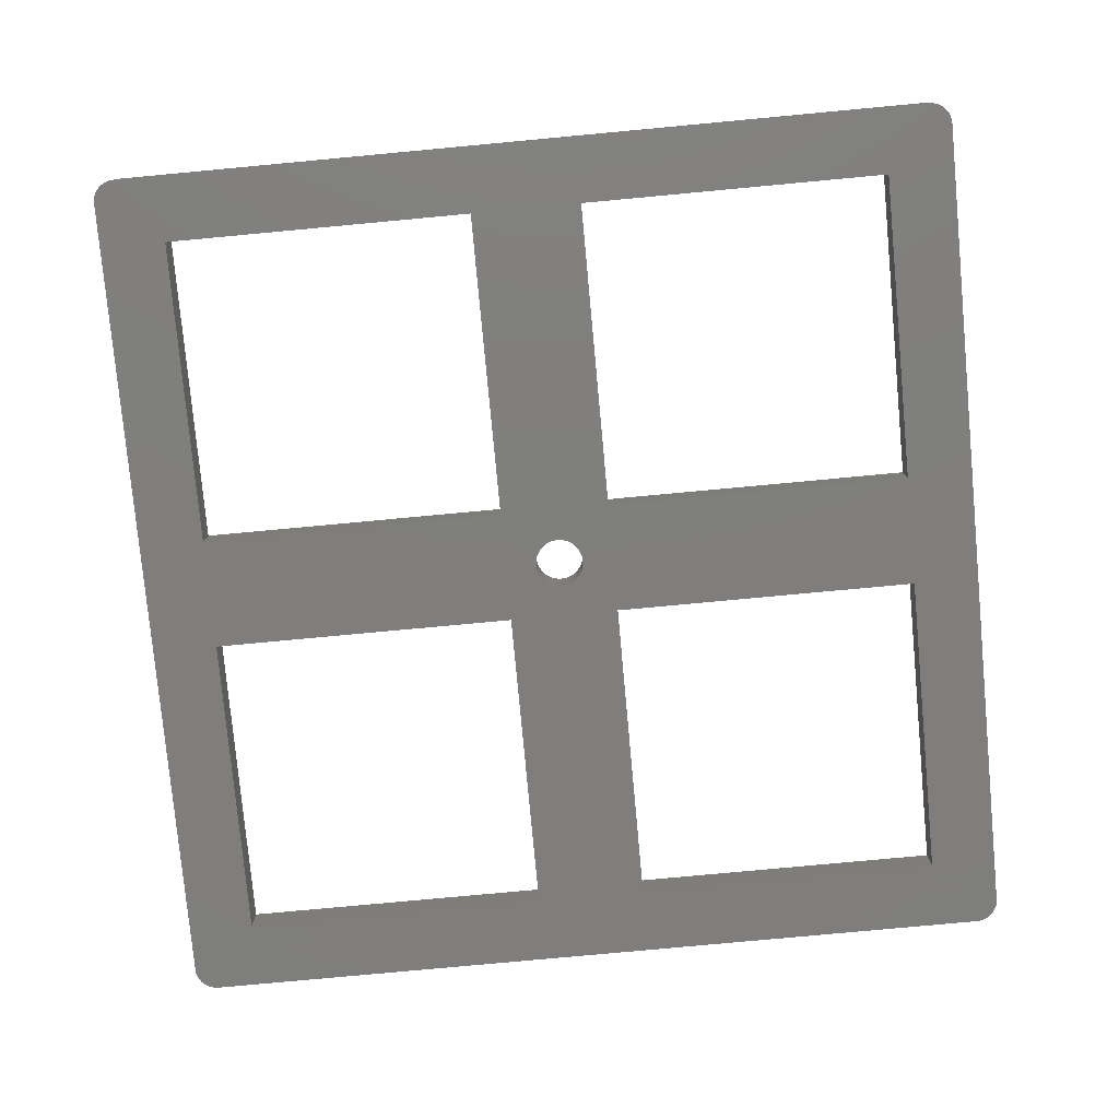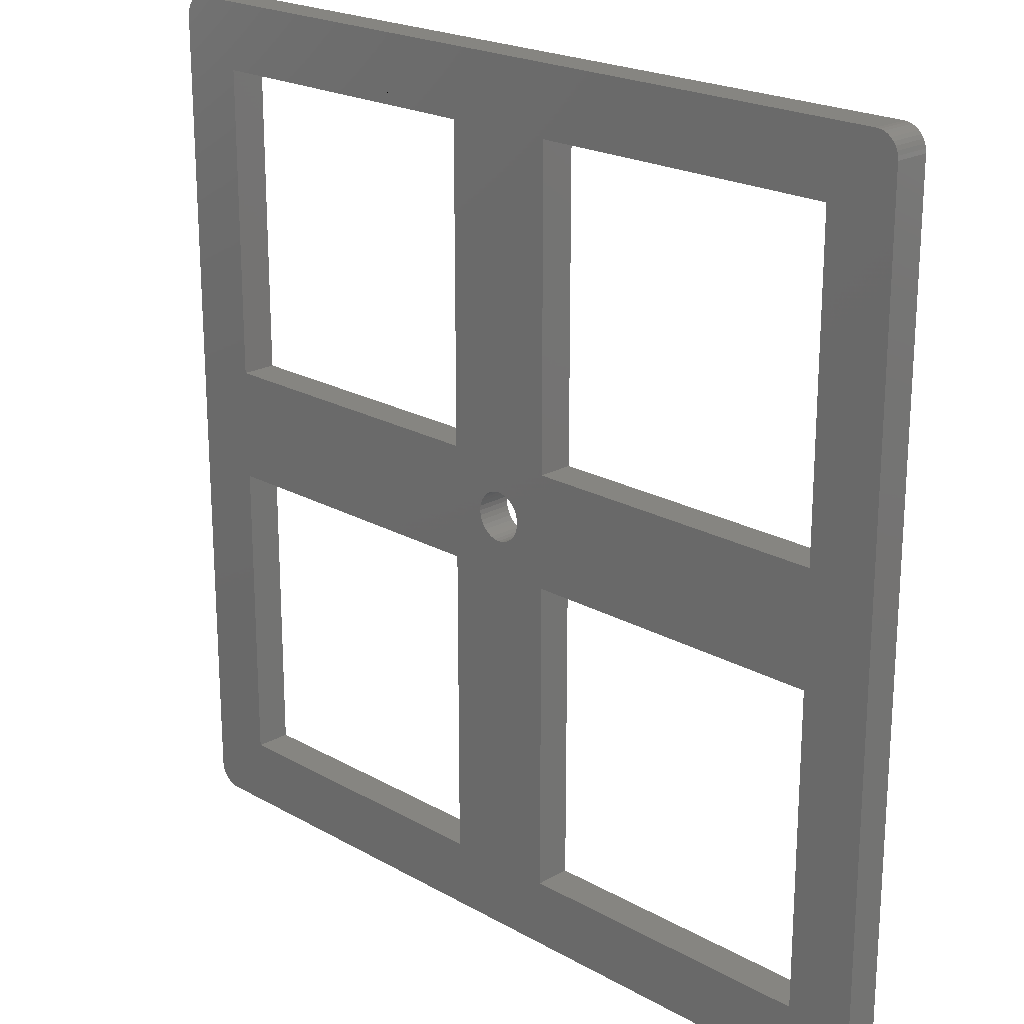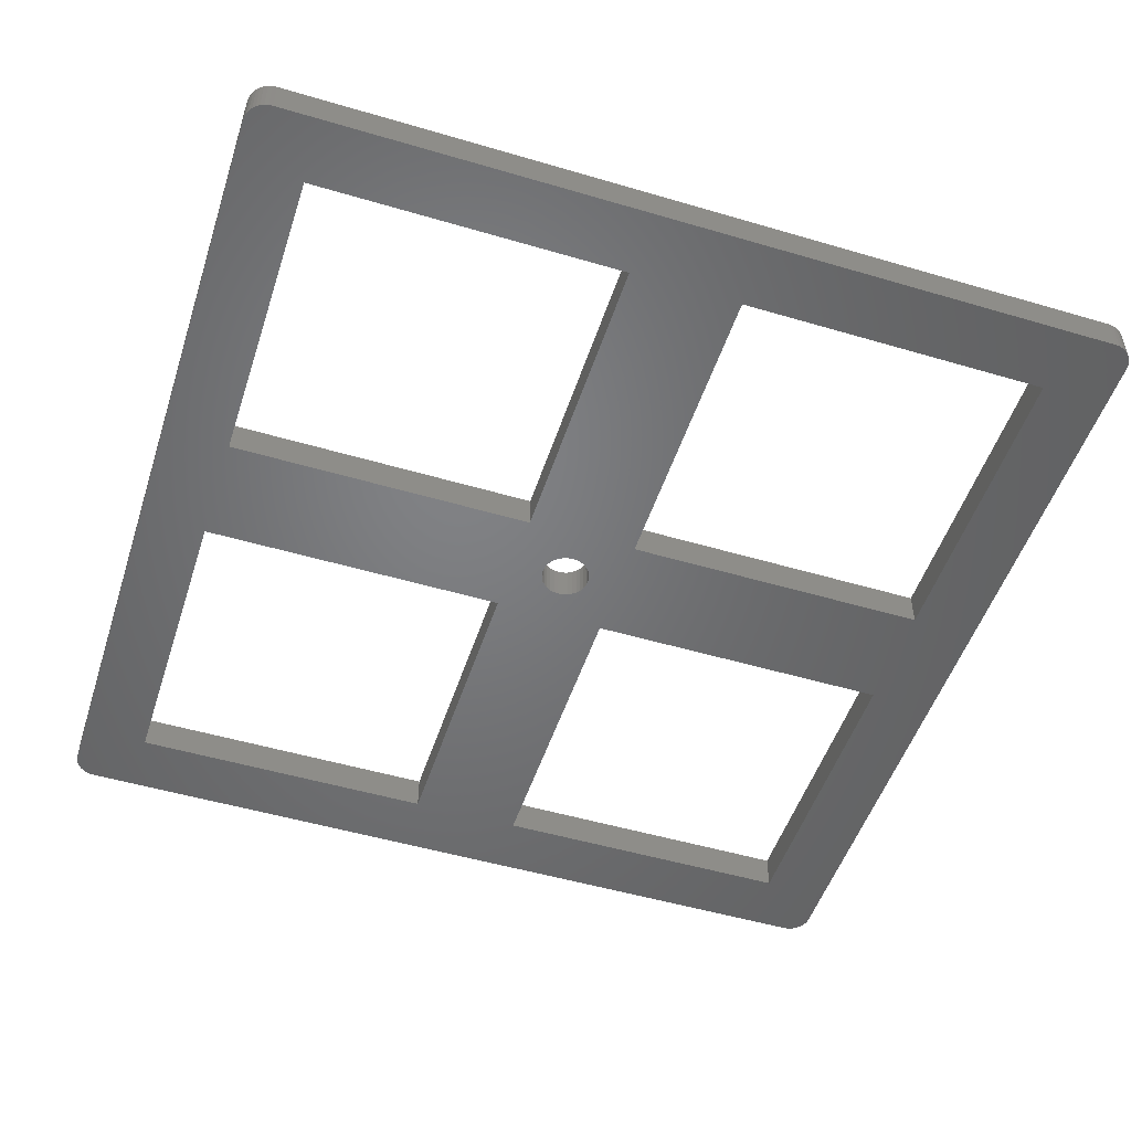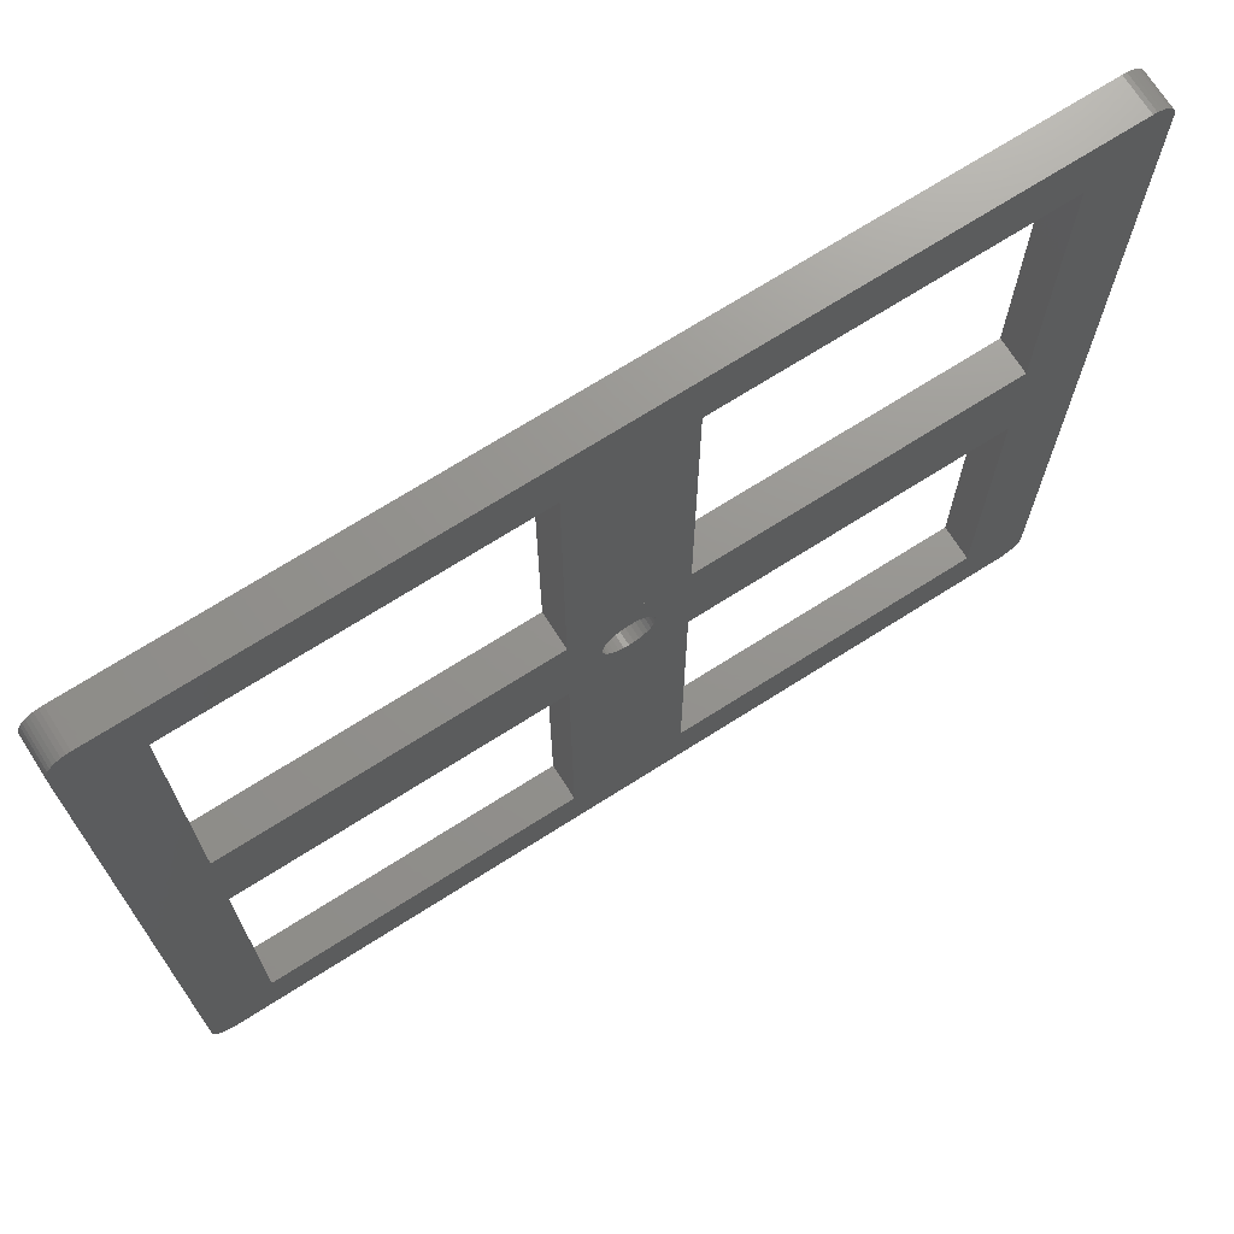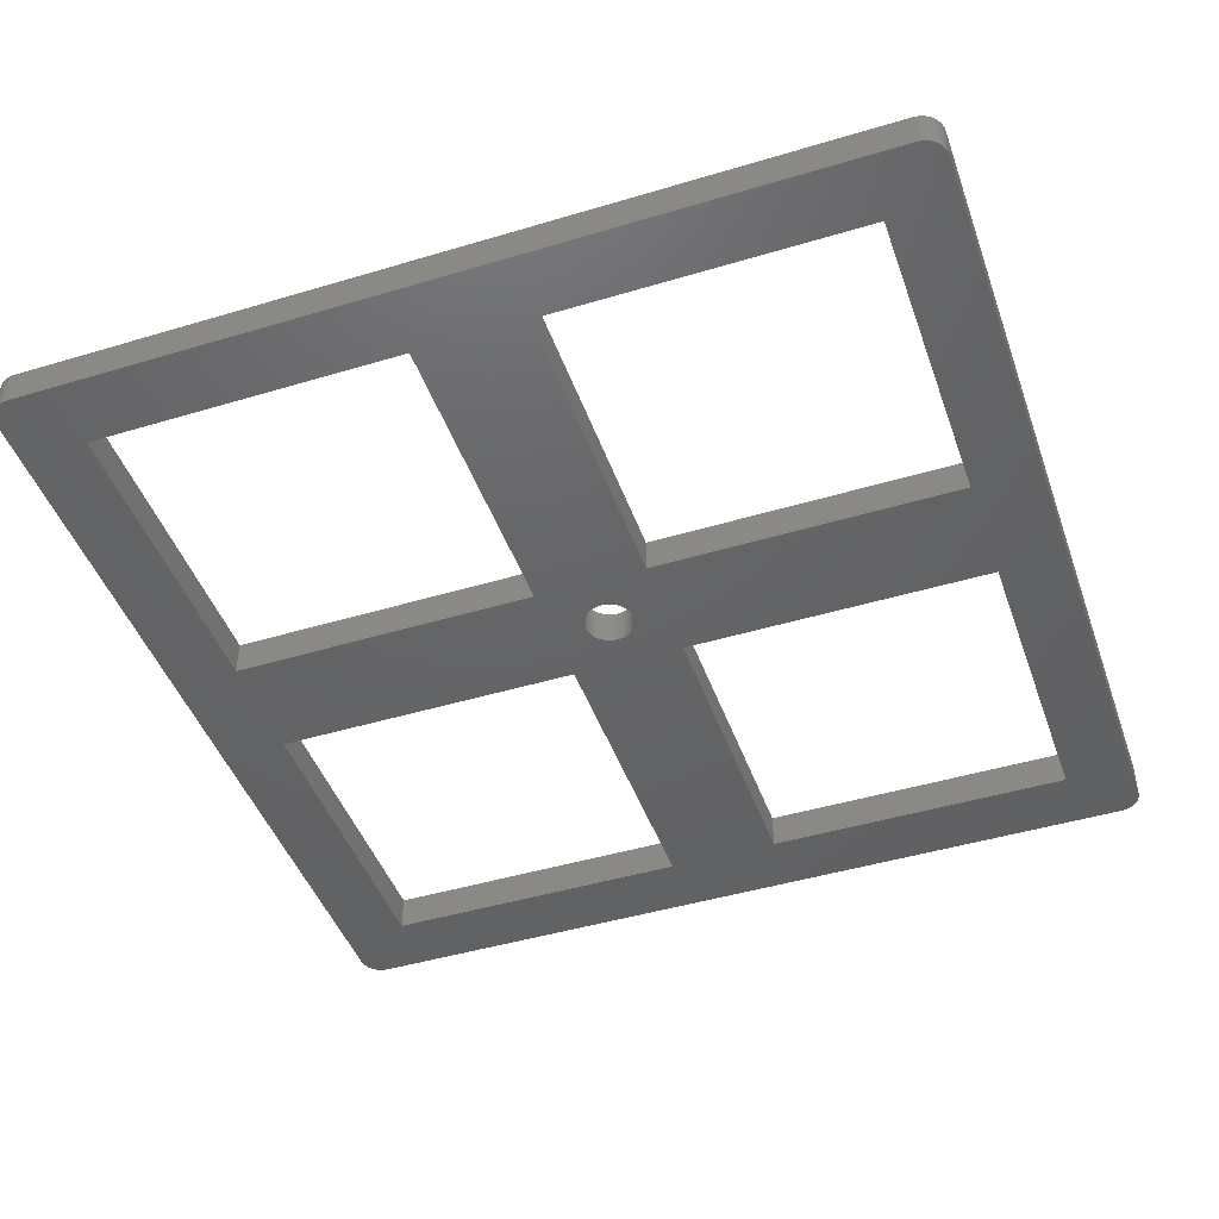
<metadata>
{"format":"stl","ext":"stl","renderer":"f3d","projection":"perspective","resolution":1024,"background":"white","views":[{"elev":-78.5,"azim":5.3,"up":"+Z"},{"elev":21.3,"azim":-135.0,"up":"+Y"},{"elev":-50.7,"azim":-107.9,"up":"+Z"},{"elev":71.2,"azim":147.6,"up":"+Y"},{"elev":-45.5,"azim":19.1,"up":"+Z"}]}
</metadata>
<code>
# stl→obj: 260 verts, 536 faces
v 28.05 29.05 0
v 28.22 29.03 0
v 28.39 28.99 0
v 28.55 28.92 0
v 28.69 28.82 0
v 28.82 28.69 0
v 28.92 28.55 0
v 28.99 28.39 0
v 29.03 28.22 0
v 29.05 28.05 0
v 29.05 26.05 0
v 26.05 26.05 0
v 12.05 26.05 0
v 7 26.05 0
v -7 26.05 0
v -10 26.05 0
v -10 28.05 0
v -9.985 28.22 0
v -9.94 28.39 0
v -9.866 28.55 0
v -9.766 28.69 0
v -9.643 28.82 0
v -9.5 28.92 0
v -9.342 28.99 0
v -9.174 29.03 0
v -9 29.05 0
v -7 12.05 0
v -10 12.05 0
v 12.05 12.05 0
v 7 12.05 0
v 29.05 12.05 0
v 26.05 12.05 0
v 29.05 10.62 0
v 9.525 10.62 0
v -10 10.62 0
v 9.31 10.6 0
v -10 10.6 0
v 29.05 10.6 0
v 9.74 10.6 0
v 9.104 10.54 0
v -10 10.54 0
v 29.05 10.54 0
v 9.946 10.54 0
v 8.914 10.44 0
v -10 10.44 0
v 29.05 10.44 0
v 10.14 10.44 0
v 8.747 10.3 0
v -10 10.3 0
v 29.05 10.3 0
v 10.3 10.3 0
v 8.61 10.14 0
v -10 10.14 0
v 29.05 10.14 0
v 10.44 10.14 0
v 8.509 9.946 0
v -10 9.946 0
v 29.05 9.946 0
v 10.54 9.946 0
v 8.446 9.74 0
v -10 9.74 0
v 29.05 9.74 0
v 10.6 9.74 0
v 8.425 9.525 0
v -10 9.525 0
v 29.05 9.525 0
v 10.62 9.525 0
v 8.446 9.31 0
v -10 9.31 0
v 29.05 9.31 0
v 10.6 9.31 0
v 8.509 9.104 0
v -10 9.104 0
v 29.05 9.104 0
v 10.54 9.104 0
v 8.61 8.914 0
v -10 8.914 0
v 29.05 8.914 0
v 10.44 8.914 0
v 8.747 8.747 0
v -10 8.747 0
v 29.05 8.747 0
v 10.3 8.747 0
v 8.914 8.61 0
v -10 8.61 0
v 29.05 8.61 0
v 10.14 8.61 0
v 9.104 8.509 0
v -10 8.509 0
v 29.05 8.509 0
v 9.946 8.509 0
v 9.31 8.446 0
v -10 8.446 0
v 29.05 8.446 0
v 9.74 8.446 0
v 9.525 8.425 0
v -10 8.425 0
v 29.05 8.425 0
v 29.05 7 0
v 26.05 7 0
v 12.05 7 0
v 7 7 0
v -7 7 0
v -10 7 0
v -7 -7 0
v -10 -7 0
v 12.05 -7 0
v 7 -7 0
v 29.05 -7 0
v 26.05 -7 0
v 29.05 -9 0
v 29.03 -9.174 0
v 28.99 -9.342 0
v 28.92 -9.5 0
v 28.82 -9.643 0
v 28.69 -9.766 0
v 28.55 -9.866 0
v 28.39 -9.94 0
v 28.22 -9.985 0
v 28.05 -10 0
v -9 -10 0
v -9.174 -9.985 0
v -9.342 -9.94 0
v -9.5 -9.866 0
v -9.643 -9.766 0
v -9.766 -9.643 0
v -9.866 -9.5 0
v -9.94 -9.342 0
v -9.985 -9.174 0
v -10 -9 0
v 28.05 -10 1.6
v 28.22 -9.985 1.6
v 28.39 -9.94 1.6
v 28.55 -9.866 1.6
v 28.69 -9.766 1.6
v 28.82 -9.643 1.6
v 28.92 -9.5 1.6
v 28.99 -9.342 1.6
v 29.03 -9.174 1.6
v 29.05 -9 1.6
v 29.05 -7 1.6
v 26.05 -7 1.6
v 12.05 -7 1.6
v 7 -7 1.6
v -7 -7 1.6
v -10 -7 1.6
v -10 -9 1.6
v -9.985 -9.174 1.6
v -9.94 -9.342 1.6
v -9.866 -9.5 1.6
v -9.766 -9.643 1.6
v -9.643 -9.766 1.6
v -9.5 -9.866 1.6
v -9.342 -9.94 1.6
v -9.174 -9.985 1.6
v -9 -10 1.6
v -7 7 1.6
v -10 7 1.6
v 12.05 7 1.6
v 7 7 1.6
v 29.05 7 1.6
v 26.05 7 1.6
v 29.05 8.425 1.6
v 9.525 8.425 1.6
v -10 8.425 1.6
v 9.31 8.446 1.6
v -10 8.446 1.6
v 29.05 8.446 1.6
v 9.74 8.446 1.6
v 9.104 8.509 1.6
v -10 8.509 1.6
v 29.05 8.509 1.6
v 9.946 8.509 1.6
v 8.914 8.61 1.6
v -10 8.61 1.6
v 29.05 8.61 1.6
v 10.14 8.61 1.6
v 8.747 8.747 1.6
v -10 8.747 1.6
v 29.05 8.747 1.6
v 10.3 8.747 1.6
v 8.61 8.914 1.6
v -10 8.914 1.6
v 29.05 8.914 1.6
v 10.44 8.914 1.6
v 8.509 9.104 1.6
v -10 9.104 1.6
v 29.05 9.104 1.6
v 10.54 9.104 1.6
v 8.446 9.31 1.6
v -10 9.31 1.6
v 29.05 9.31 1.6
v 10.6 9.31 1.6
v 8.425 9.525 1.6
v -10 9.525 1.6
v 29.05 9.525 1.6
v 10.62 9.525 1.6
v 8.446 9.74 1.6
v -10 9.74 1.6
v 29.05 9.74 1.6
v 10.6 9.74 1.6
v 8.509 9.946 1.6
v -10 9.946 1.6
v 29.05 9.946 1.6
v 10.54 9.946 1.6
v 8.61 10.14 1.6
v -10 10.14 1.6
v 29.05 10.14 1.6
v 10.44 10.14 1.6
v 8.747 10.3 1.6
v -10 10.3 1.6
v 29.05 10.3 1.6
v 10.3 10.3 1.6
v 8.914 10.44 1.6
v -10 10.44 1.6
v 29.05 10.44 1.6
v 10.14 10.44 1.6
v 9.104 10.54 1.6
v -10 10.54 1.6
v 29.05 10.54 1.6
v 9.946 10.54 1.6
v 9.31 10.6 1.6
v -10 10.6 1.6
v 29.05 10.6 1.6
v 9.74 10.6 1.6
v 9.525 10.62 1.6
v -10 10.62 1.6
v 29.05 10.62 1.6
v 29.05 12.05 1.6
v 26.05 12.05 1.6
v 12.05 12.05 1.6
v 7 12.05 1.6
v -7 12.05 1.6
v -10 12.05 1.6
v -7 26.05 1.6
v -10 26.05 1.6
v 12.05 26.05 1.6
v 7 26.05 1.6
v 29.05 26.05 1.6
v 26.05 26.05 1.6
v 29.05 28.05 1.6
v 29.03 28.22 1.6
v 28.99 28.39 1.6
v 28.92 28.55 1.6
v 28.82 28.69 1.6
v 28.69 28.82 1.6
v 28.55 28.92 1.6
v 28.39 28.99 1.6
v 28.22 29.03 1.6
v 28.05 29.05 1.6
v -9 29.05 1.6
v -9.174 29.03 1.6
v -9.342 28.99 1.6
v -9.5 28.92 1.6
v -9.643 28.82 1.6
v -9.766 28.69 1.6
v -9.866 28.55 1.6
v -9.94 28.39 1.6
v -9.985 28.22 1.6
v -10 28.05 1.6
f 1 2 3
f 1 3 4
f 1 4 5
f 1 5 6
f 1 6 7
f 1 7 8
f 1 8 9
f 1 9 10
f 1 10 11
f 1 11 12
f 1 12 13
f 1 13 14
f 1 14 15
f 1 15 16
f 1 16 17
f 1 17 18
f 1 18 19
f 1 19 20
f 1 20 21
f 1 21 22
f 1 22 23
f 1 23 24
f 1 24 25
f 1 25 26
f 15 27 28
f 15 28 16
f 13 29 30
f 13 30 14
f 11 31 32
f 11 32 12
f 27 30 29
f 27 29 32
f 27 32 31
f 27 31 33
f 27 33 34
f 27 34 35
f 27 35 28
f 34 36 37
f 34 37 35
f 33 38 39
f 33 39 34
f 36 40 41
f 36 41 37
f 38 42 43
f 38 43 39
f 40 44 45
f 40 45 41
f 42 46 47
f 42 47 43
f 44 48 49
f 44 49 45
f 46 50 51
f 46 51 47
f 48 52 53
f 48 53 49
f 50 54 55
f 50 55 51
f 52 56 57
f 52 57 53
f 54 58 59
f 54 59 55
f 56 60 61
f 56 61 57
f 58 62 63
f 58 63 59
f 60 64 65
f 60 65 61
f 62 66 67
f 62 67 63
f 64 68 69
f 64 69 65
f 66 70 71
f 66 71 67
f 68 72 73
f 68 73 69
f 70 74 75
f 70 75 71
f 72 76 77
f 72 77 73
f 74 78 79
f 74 79 75
f 76 80 81
f 76 81 77
f 78 82 83
f 78 83 79
f 80 84 85
f 80 85 81
f 82 86 87
f 82 87 83
f 84 88 89
f 84 89 85
f 86 90 91
f 86 91 87
f 88 92 93
f 88 93 89
f 90 94 95
f 90 95 91
f 92 96 97
f 92 97 93
f 94 98 96
f 94 96 95
f 96 98 99
f 96 99 100
f 96 100 101
f 96 101 102
f 96 102 103
f 96 103 104
f 96 104 97
f 103 105 106
f 103 106 104
f 101 107 108
f 101 108 102
f 99 109 110
f 99 110 100
f 105 108 107
f 105 107 110
f 105 110 109
f 105 109 111
f 105 111 112
f 105 112 113
f 105 113 114
f 105 114 115
f 105 115 116
f 105 116 117
f 105 117 118
f 105 118 119
f 105 119 120
f 105 120 121
f 105 121 122
f 105 122 123
f 105 123 124
f 105 124 125
f 105 125 126
f 105 126 127
f 105 127 128
f 105 128 129
f 105 129 130
f 105 130 106
f 131 132 133
f 131 133 134
f 131 134 135
f 131 135 136
f 131 136 137
f 131 137 138
f 131 138 139
f 131 139 140
f 131 140 141
f 131 141 142
f 131 142 143
f 131 143 144
f 131 144 145
f 131 145 146
f 131 146 147
f 131 147 148
f 131 148 149
f 131 149 150
f 131 150 151
f 131 151 152
f 131 152 153
f 131 153 154
f 131 154 155
f 131 155 156
f 145 157 158
f 145 158 146
f 143 159 160
f 143 160 144
f 141 161 162
f 141 162 142
f 157 160 159
f 157 159 162
f 157 162 161
f 157 161 163
f 157 163 164
f 157 164 165
f 157 165 158
f 164 166 167
f 164 167 165
f 163 168 169
f 163 169 164
f 166 170 171
f 166 171 167
f 168 172 173
f 168 173 169
f 170 174 175
f 170 175 171
f 172 176 177
f 172 177 173
f 174 178 179
f 174 179 175
f 176 180 181
f 176 181 177
f 178 182 183
f 178 183 179
f 180 184 185
f 180 185 181
f 182 186 187
f 182 187 183
f 184 188 189
f 184 189 185
f 186 190 191
f 186 191 187
f 188 192 193
f 188 193 189
f 190 194 195
f 190 195 191
f 192 196 197
f 192 197 193
f 194 198 199
f 194 199 195
f 196 200 201
f 196 201 197
f 198 202 203
f 198 203 199
f 200 204 205
f 200 205 201
f 202 206 207
f 202 207 203
f 204 208 209
f 204 209 205
f 206 210 211
f 206 211 207
f 208 212 213
f 208 213 209
f 210 214 215
f 210 215 211
f 212 216 217
f 212 217 213
f 214 218 219
f 214 219 215
f 216 220 221
f 216 221 217
f 218 222 223
f 218 223 219
f 220 224 225
f 220 225 221
f 222 226 227
f 222 227 223
f 224 228 226
f 224 226 225
f 226 228 229
f 226 229 230
f 226 230 231
f 226 231 232
f 226 232 233
f 226 233 234
f 226 234 227
f 233 235 236
f 233 236 234
f 231 237 238
f 231 238 232
f 229 239 240
f 229 240 230
f 235 238 237
f 235 237 240
f 235 240 239
f 235 239 241
f 235 241 242
f 235 242 243
f 235 243 244
f 235 244 245
f 235 245 246
f 235 246 247
f 235 247 248
f 235 248 249
f 235 249 250
f 235 250 251
f 235 251 252
f 235 252 253
f 235 253 254
f 235 254 255
f 235 255 256
f 235 256 257
f 235 257 258
f 235 258 259
f 235 259 260
f 235 260 236
f 146 158 165
f 146 165 167
f 146 167 171
f 146 171 175
f 146 175 179
f 146 179 183
f 146 183 187
f 146 187 191
f 146 191 195
f 146 195 199
f 146 199 203
f 146 203 207
f 146 207 211
f 146 211 215
f 146 215 219
f 146 219 223
f 146 223 227
f 146 227 234
f 146 234 236
f 146 236 260
f 146 260 17
f 146 17 16
f 146 16 28
f 146 28 35
f 146 35 37
f 146 37 41
f 146 41 45
f 146 45 49
f 146 49 53
f 146 53 57
f 146 57 61
f 146 61 65
f 146 65 69
f 146 69 73
f 146 73 77
f 146 77 81
f 146 81 85
f 146 85 89
f 146 89 93
f 146 93 97
f 146 97 104
f 146 104 106
f 146 106 130
f 146 130 147
f 148 147 130
f 148 130 129
f 149 148 129
f 149 129 128
f 150 149 128
f 150 128 127
f 151 150 127
f 151 127 126
f 152 151 126
f 152 126 125
f 153 152 125
f 153 125 124
f 154 153 124
f 154 124 123
f 155 154 123
f 155 123 122
f 156 155 122
f 156 122 121
f 120 131 156
f 120 156 121
f 132 131 120
f 132 120 119
f 133 132 119
f 133 119 118
f 134 133 118
f 134 118 117
f 135 134 117
f 135 117 116
f 136 135 116
f 136 116 115
f 137 136 115
f 137 115 114
f 138 137 114
f 138 114 113
f 139 138 113
f 139 113 112
f 140 139 112
f 140 112 111
f 109 99 98
f 109 98 94
f 109 94 90
f 109 90 86
f 109 86 82
f 109 82 78
f 109 78 74
f 109 74 70
f 109 70 66
f 109 66 62
f 109 62 58
f 109 58 54
f 109 54 50
f 109 50 46
f 109 46 42
f 109 42 38
f 109 38 33
f 109 33 31
f 109 31 11
f 109 11 10
f 109 10 241
f 109 241 239
f 109 239 229
f 109 229 228
f 109 228 224
f 109 224 220
f 109 220 216
f 109 216 212
f 109 212 208
f 109 208 204
f 109 204 200
f 109 200 196
f 109 196 192
f 109 192 188
f 109 188 184
f 109 184 180
f 109 180 176
f 109 176 172
f 109 172 168
f 109 168 163
f 109 163 161
f 109 161 141
f 109 141 140
f 109 140 111
f 242 241 10
f 242 10 9
f 243 242 9
f 243 9 8
f 244 243 8
f 244 8 7
f 245 244 7
f 245 7 6
f 246 245 6
f 246 6 5
f 247 246 5
f 247 5 4
f 248 247 4
f 248 4 3
f 249 248 3
f 249 3 2
f 250 249 2
f 250 2 1
f 250 1 26
f 250 26 251
f 252 251 26
f 252 26 25
f 253 252 25
f 253 25 24
f 254 253 24
f 254 24 23
f 255 254 23
f 255 23 22
f 256 255 22
f 256 22 21
f 257 256 21
f 257 21 20
f 258 257 20
f 258 20 19
f 259 258 19
f 259 19 18
f 260 259 18
f 260 18 17
f 144 108 105
f 144 105 145
f 142 110 107
f 142 107 143
f 160 102 108
f 160 108 144
f 238 14 30
f 238 30 232
f 102 160 157
f 102 157 103
f 100 162 159
f 100 159 101
f 103 157 145
f 103 145 105
f 15 235 233
f 15 233 27
f 232 30 27
f 232 27 233
f 230 32 29
f 230 29 231
f 14 238 235
f 14 235 15
f 12 240 237
f 12 237 13
f 162 100 110
f 162 110 142
f 240 12 32
f 240 32 230
f 101 159 143
f 101 143 107
f 13 237 231
f 13 231 29
f 193 197 67
f 193 67 71
f 197 201 63
f 197 63 67
f 201 205 59
f 201 59 63
f 205 209 55
f 205 55 59
f 209 213 51
f 209 51 55
f 213 217 47
f 213 47 51
f 217 221 43
f 217 43 47
f 221 225 39
f 221 39 43
f 225 226 34
f 225 34 39
f 226 222 36
f 226 36 34
f 222 218 40
f 222 40 36
f 218 214 44
f 218 44 40
f 214 210 48
f 214 48 44
f 210 206 52
f 210 52 48
f 206 202 56
f 206 56 52
f 202 198 60
f 202 60 56
f 198 194 64
f 198 64 60
f 194 190 68
f 194 68 64
f 190 186 72
f 190 72 68
f 186 182 76
f 186 76 72
f 182 178 80
f 182 80 76
f 178 174 84
f 178 84 80
f 174 170 88
f 174 88 84
f 170 166 92
f 170 92 88
f 166 164 96
f 166 96 92
f 164 169 95
f 164 95 96
f 169 173 91
f 169 91 95
f 173 177 87
f 173 87 91
f 177 181 83
f 177 83 87
f 181 185 79
f 181 79 83
f 185 189 75
f 185 75 79
f 189 193 71
f 189 71 75

</code>
